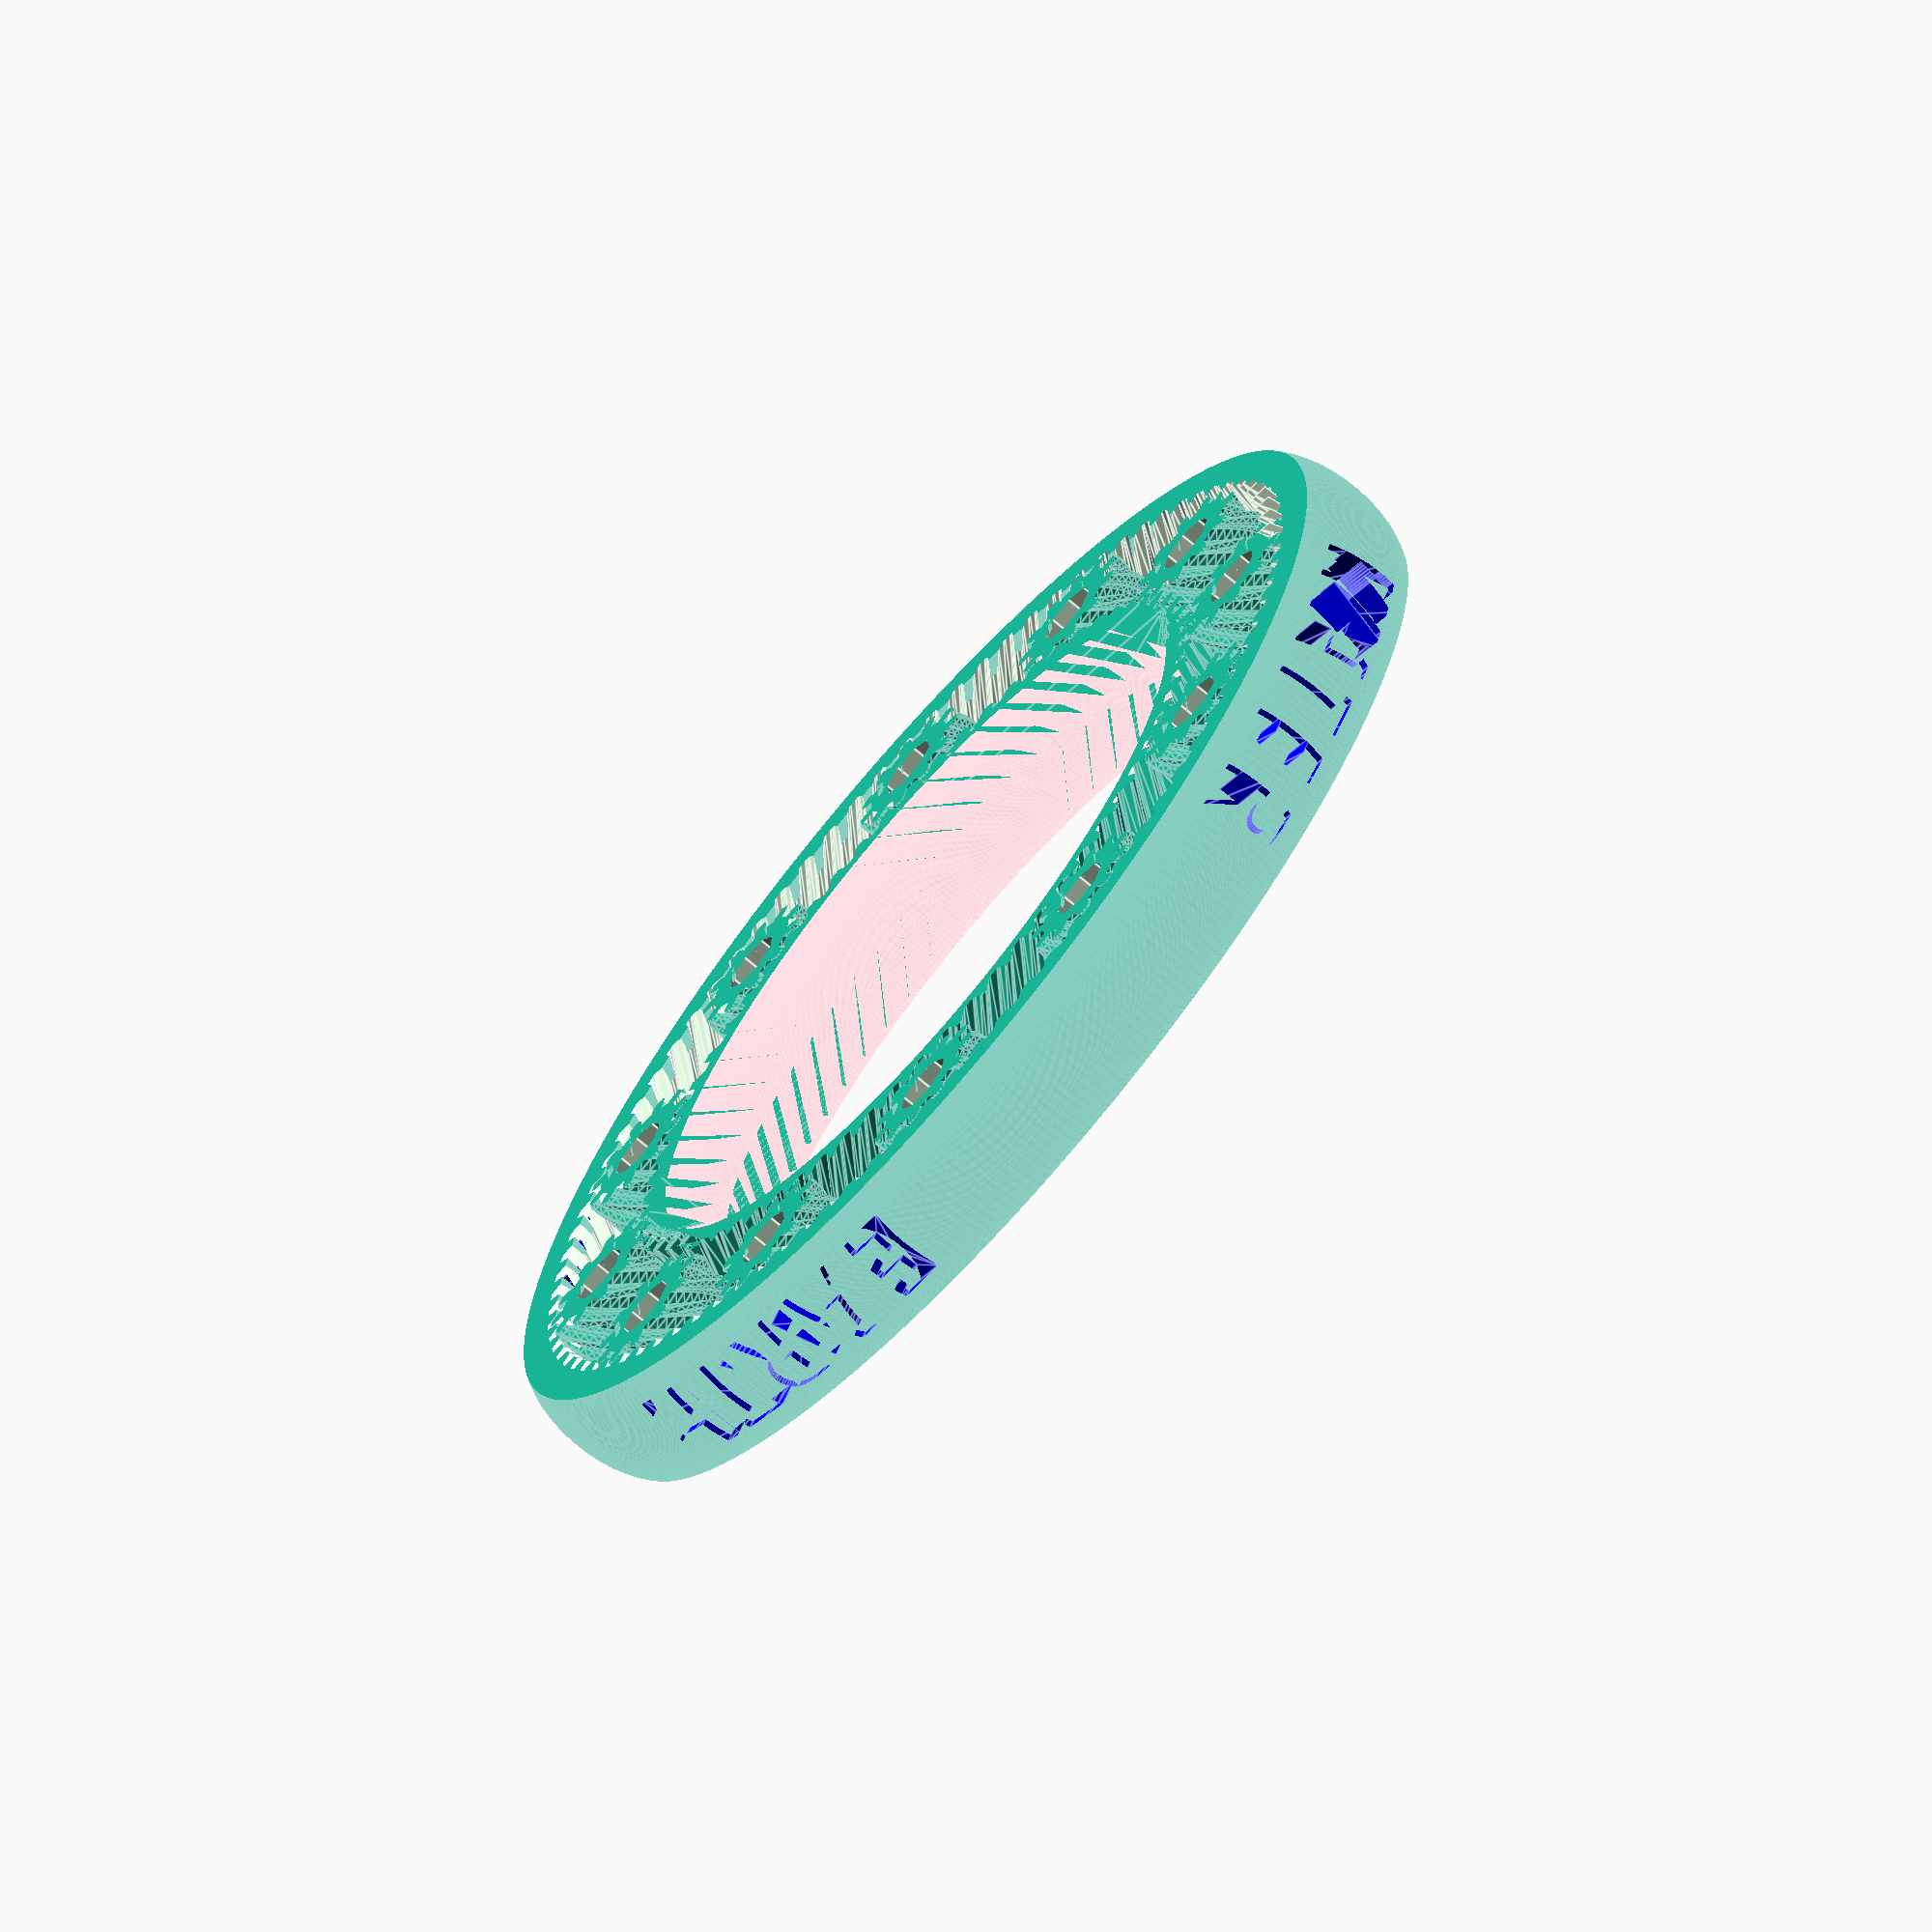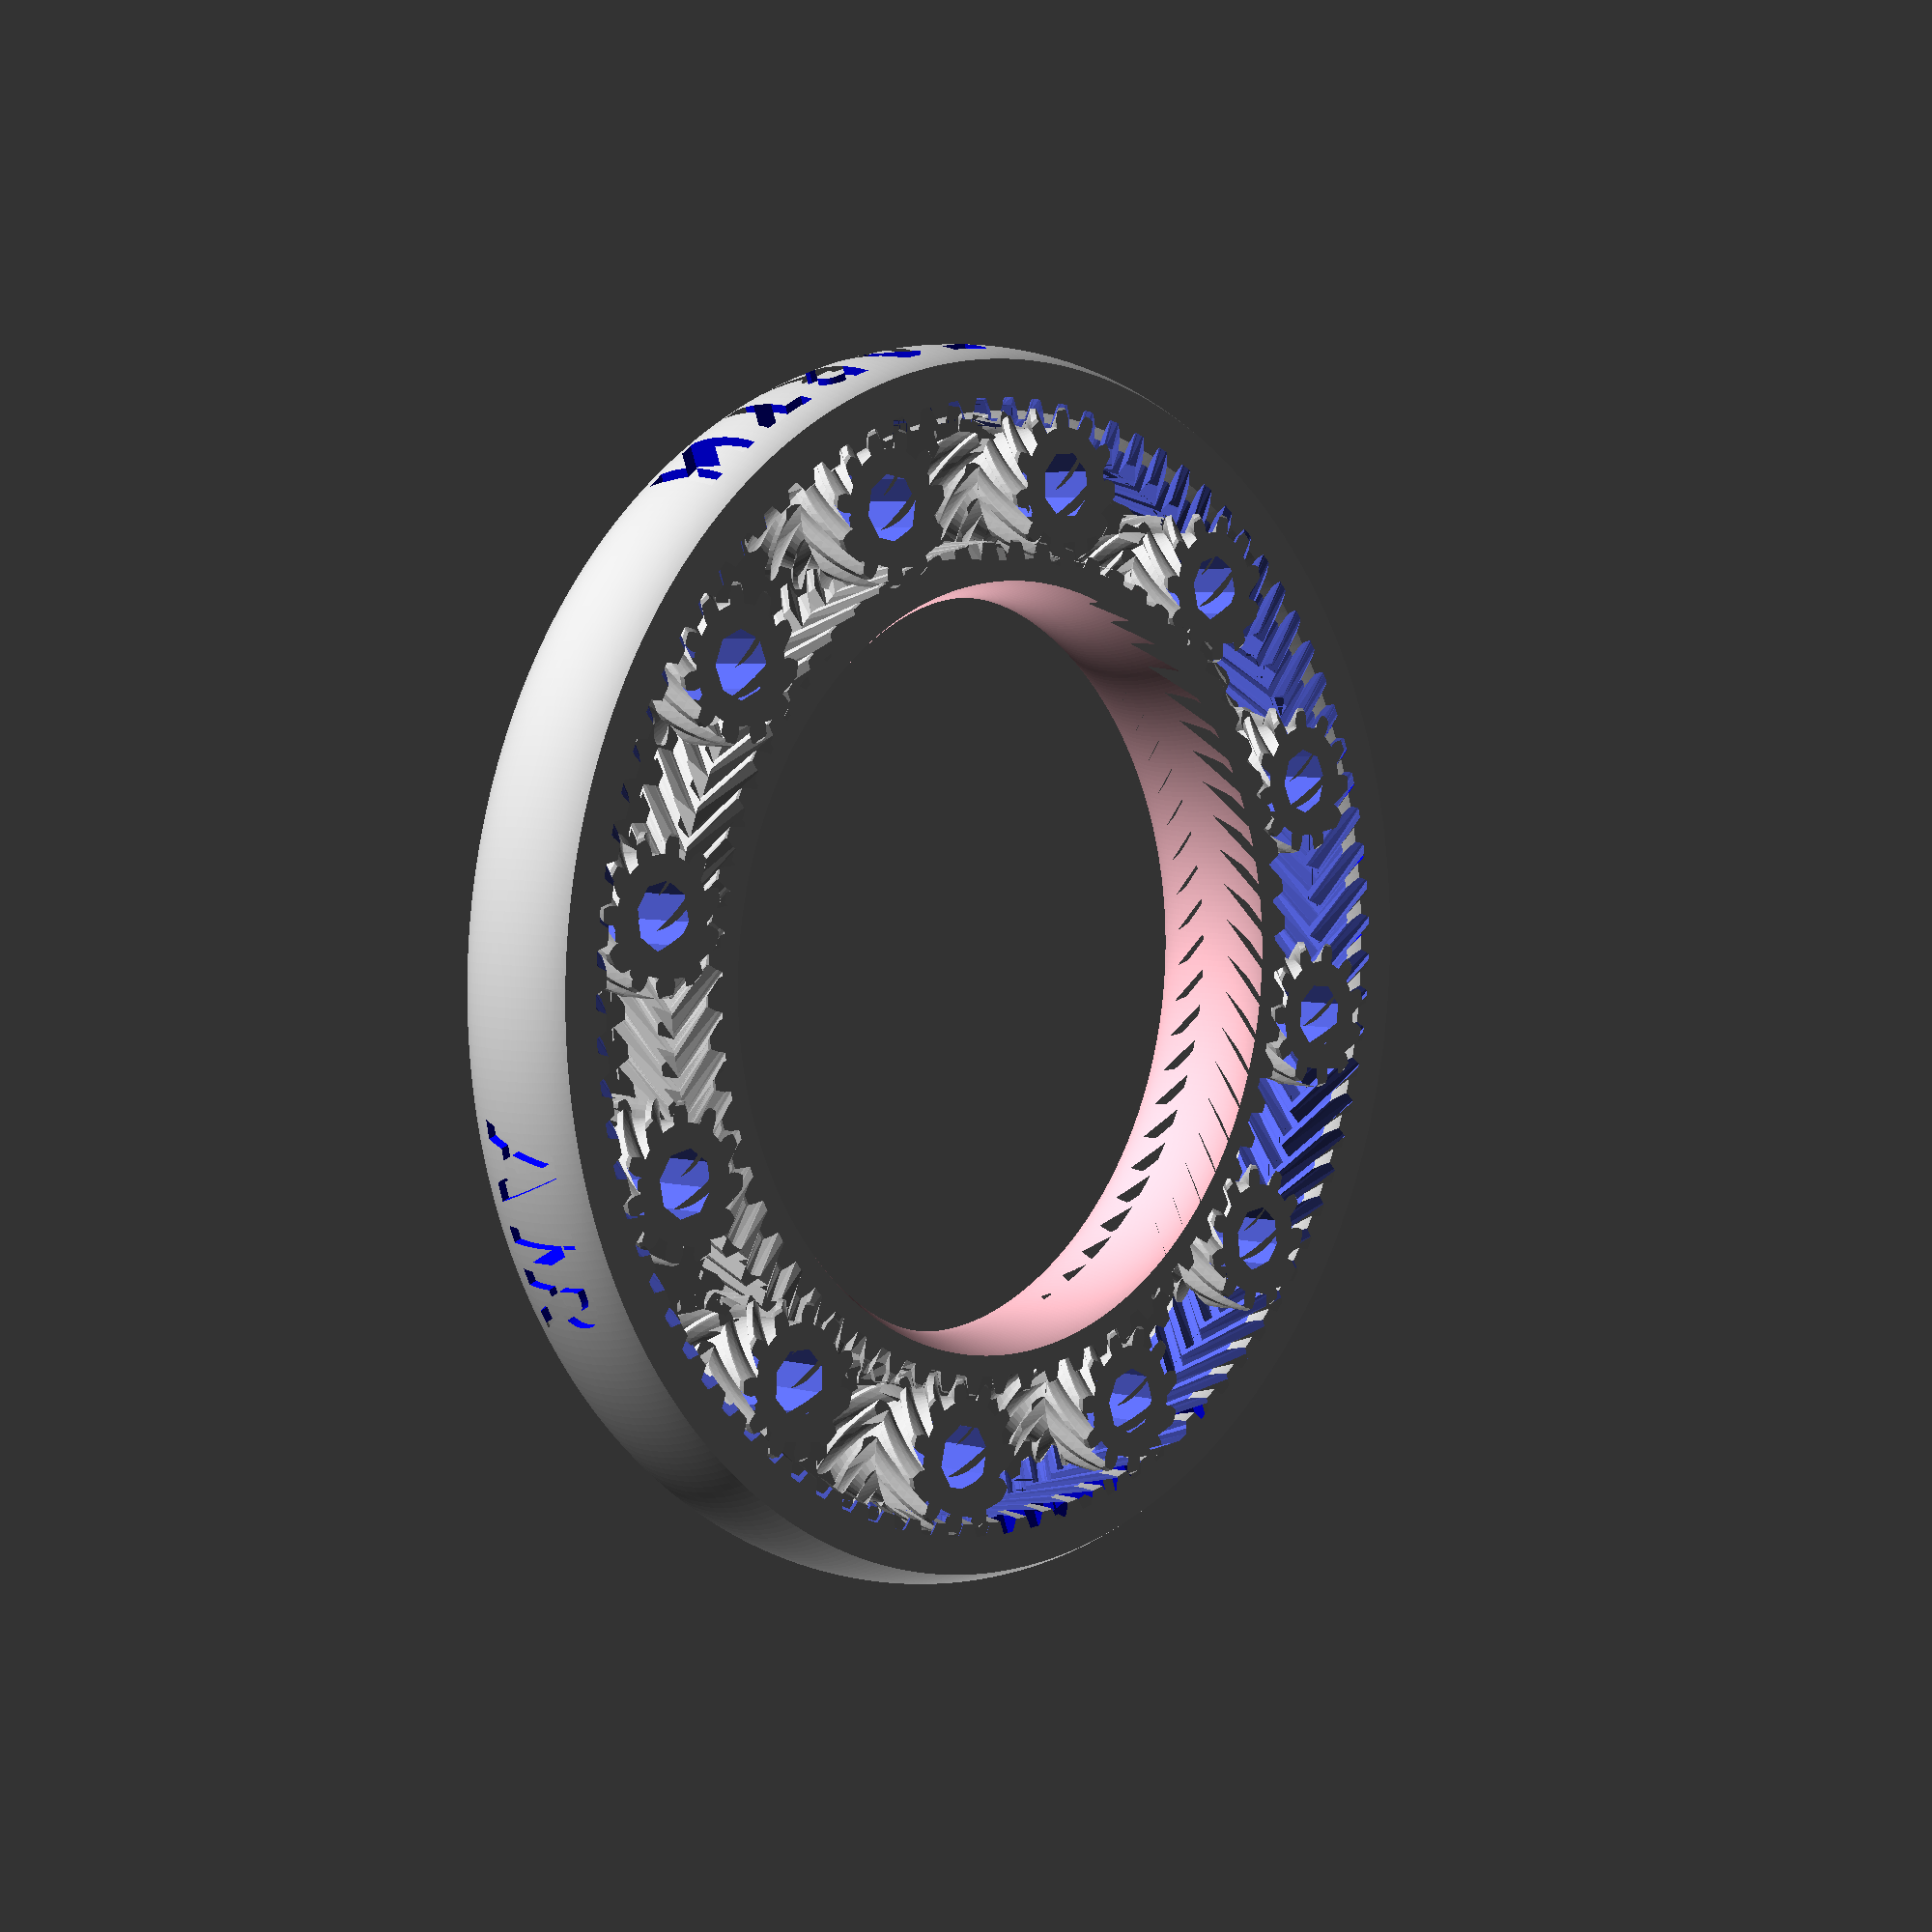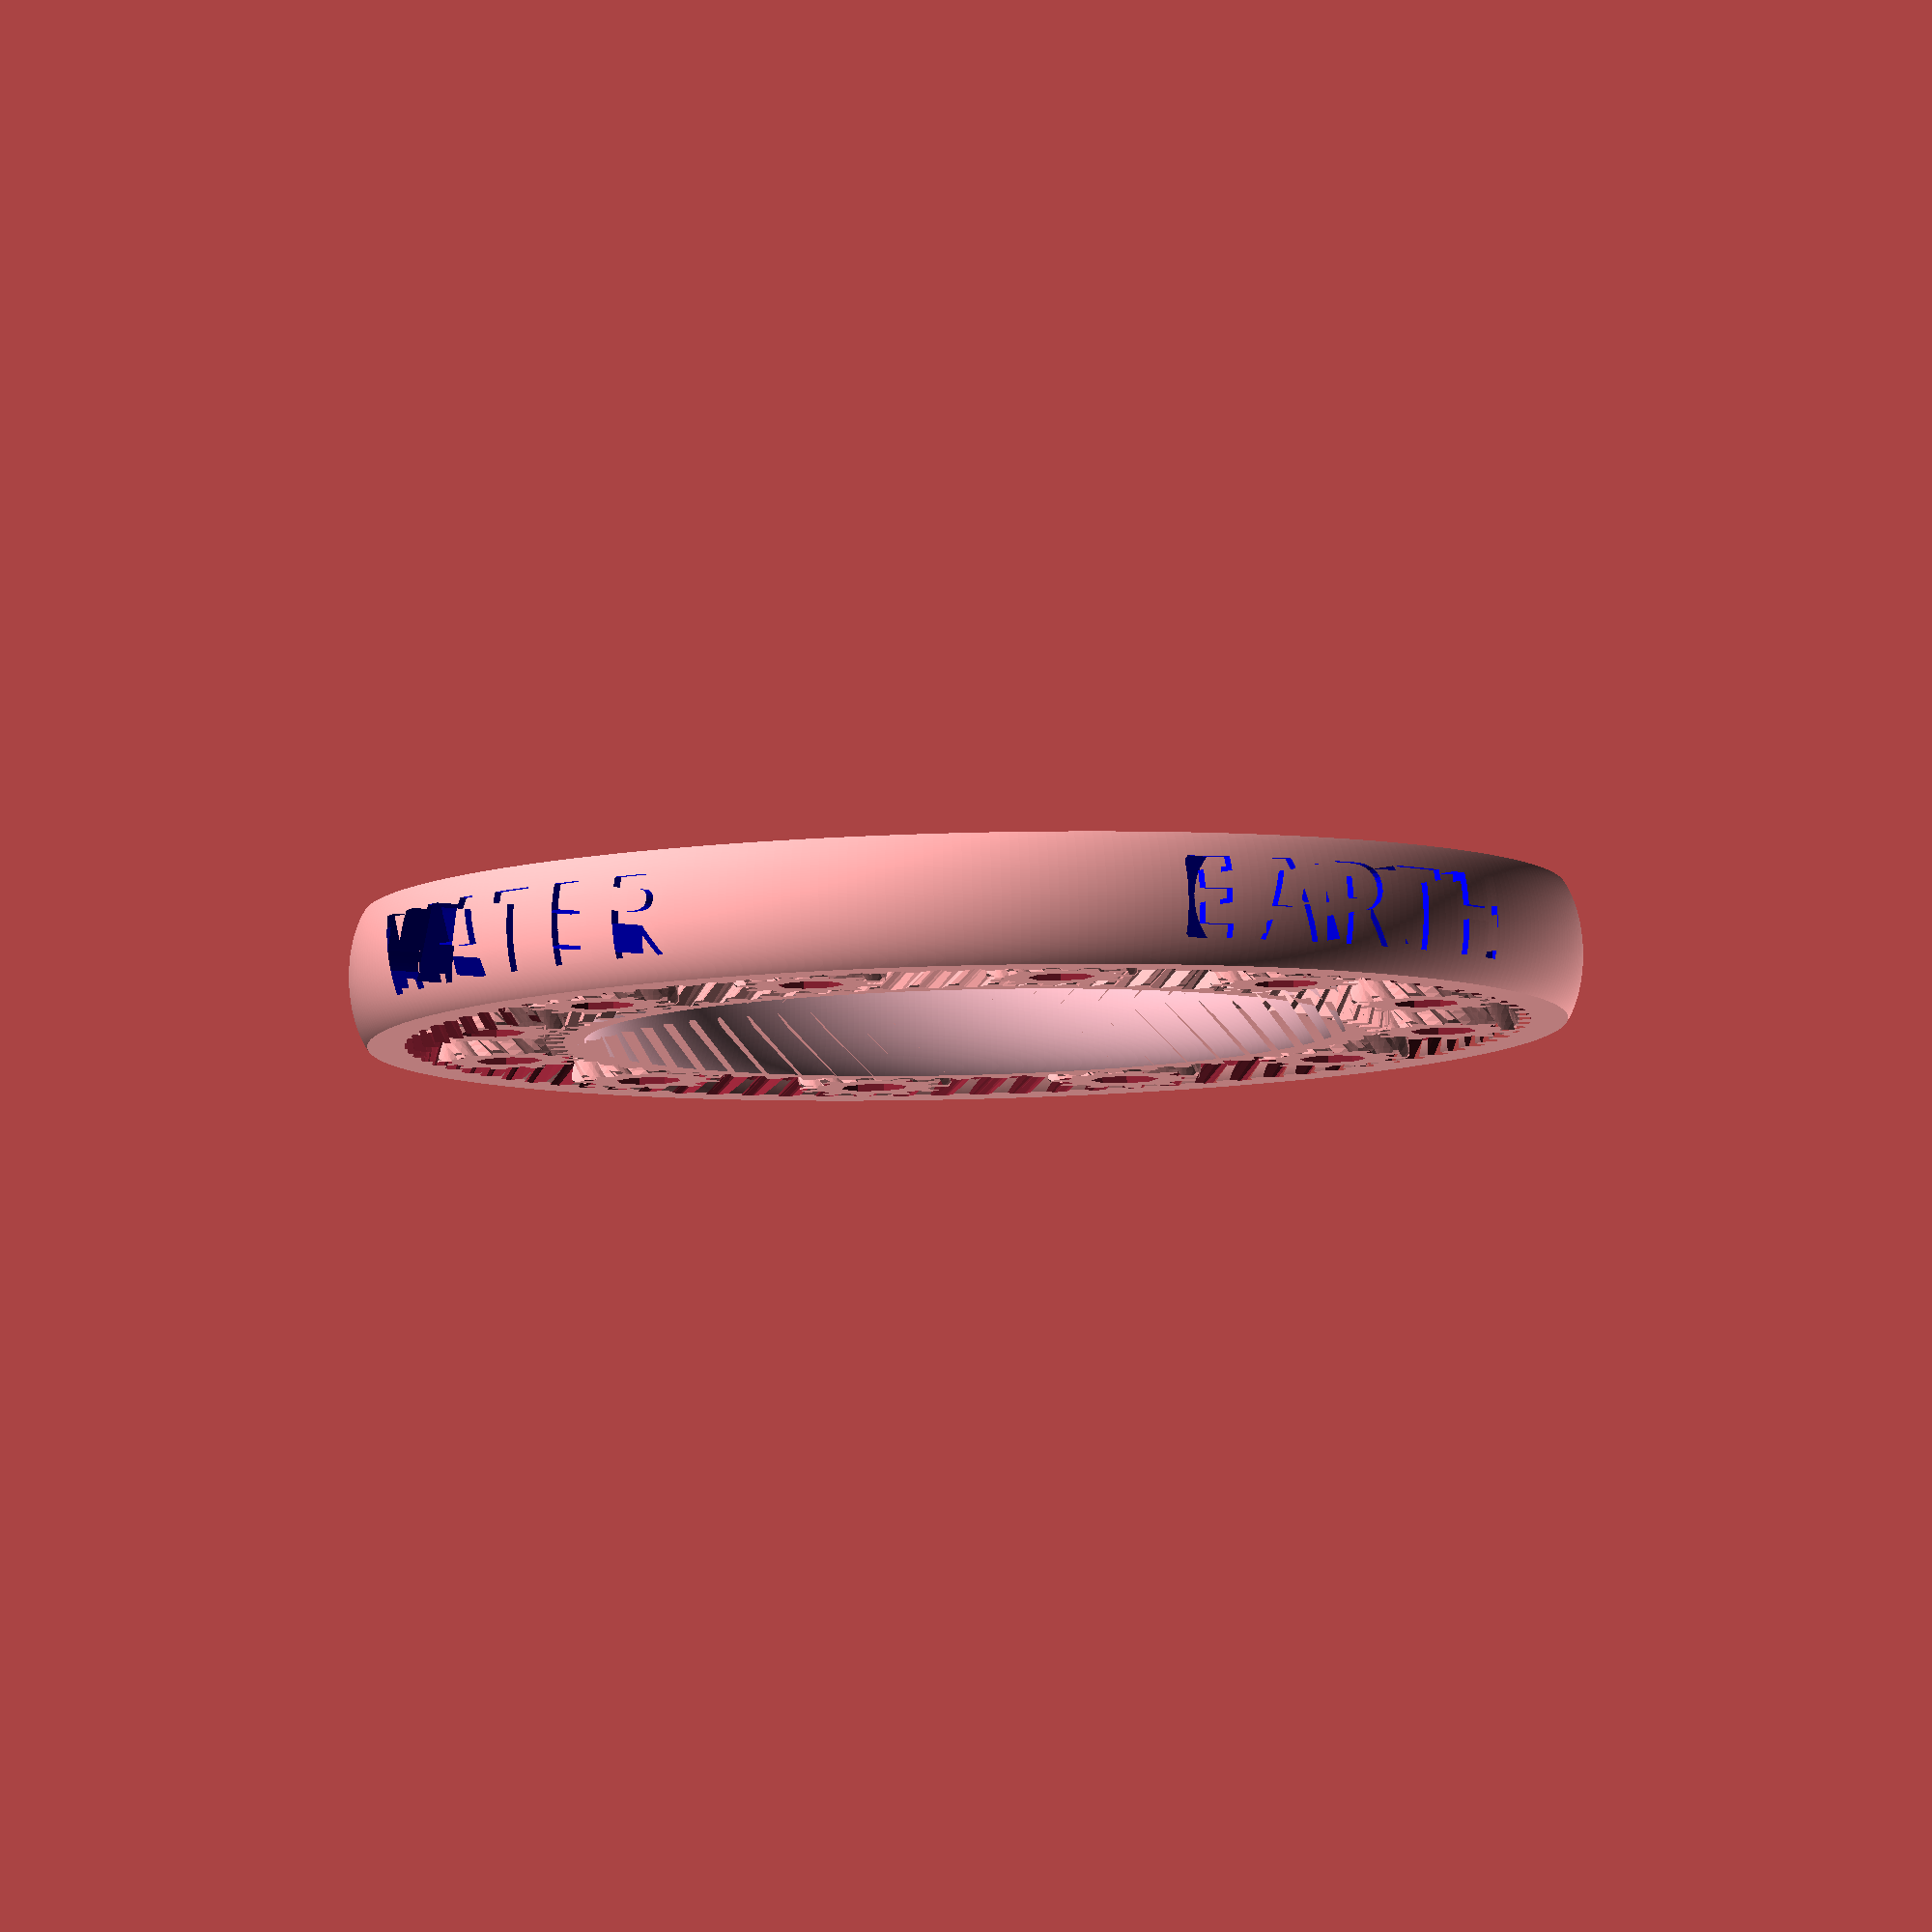
<openscad>
// Planetary gear bearing (customizable)
// 18 minutes to render

D=150;  // outer diameter of ring
T=20;  // thickness
tol=0.30;  // clearance
number_of_planets=12;
number_of_teeth_on_planets=11;
//approximate_number_of_teeth_on_sun=36;
approximate_number_of_teeth_on_sun=67;
P=22;   // pressure angle
nTwist=2.2;  // num teeth to twist
DR=0.5*1;  // maximum depth ratio of teeth
inset=1;    // inset for gear blanks

// width of sun hole
w=40.0;
s=120;
axle=3;
// planet holes
w2=4.0;
s2=8;
axle2=1;

axle3=5;

m=round(number_of_planets);                      // m planets
np=round(number_of_teeth_on_planets);           // np num tooth planet
ns1=approximate_number_of_teeth_on_sun;         
k1=round(2/m*(ns1+np));
k= k1*m%2!=0 ? k1+1 : k1;
ns=k*m/2-np;                                        // ns num tooth sun
echo("Sun"); echo(ns);
nr=ns+2*np;                                         // nr num tooth ring    
echo("Ring"); echo(nr);
pitchD=0.9*D/(1+min(PI/(2*nr*tan(P)),PI*DR/nr));
pitch=pitchD*PI/nr;
echo("pitch"); echo(pitch);                     // pitch circle of ring gear?
helix_angle=atan(2*nTwist*pitch/T);
echo("helix angle"); echo(helix_angle);

phi=$t*360/m;           // $t index loops over 0 to 1

//======================================

// Cutting cube, select diff or intersect
//difference(){       // cut1
intersection(){     // cut1
    
difference(){  // diff1

// this translate() is the main body of the bearing    
translate([0,0,T/2]){
	
    // The ring gear
    difference(){
        ring4(D/2-6,T);
        translate([0,0,-T/2]) text1();
		herringbone(nr,pitch,P,DR,-tol,helix_angle,T+0.2);
	}  // end of ring gear

    // The sun gear
    // align ring so teeth mesh
	rotate([0,0,(np+1)*180/ns+phi*(ns+np)*2/ns])
	intersection(){
		mirror([0,1,0])
			herringbone3(ns,pitch,P,DR,tol,helix_angle,T,inset,axle);
        
        color("pink")
        ring4(w+9,T);
	}  // end of sun
    
    
    // The m planets
	for(i=[1:m])rotate([0,0,i*360/m+phi])translate([pitchD/2*(ns+np)/nr,0,0])
		rotate([0,0,i*ns/m*360/np-phi*(ns+np)/np-phi]){
            // add a  hole in each planet
            difference(){
                herringbone3(np,pitch,P,DR,tol,helix_angle,T,inset,axle2);
                translate([0,0,-T]) cylinder(h=2*T, r1=w2, r2=w2, $fn=s2);
            }
        }  // end of planets
   
}  // end of translate T/2
 
} // end of diff1
 
// cutting cube
    translate([0,0,T/2]){
      //  difference(){
            cube(size=[160,160,T-4],center=true);
            //cube(size=[160,160,2],center=true);
    //}
}
} // end of cut1
                    

//--------------------------------------------
module text1(){
// adding text on side of ring gear
fsize=10;
fspace=1.2;
translate([0,0,T/2]){
    difference(){ // diff2
    rotate(a=[-90,0,0]){
            union(){
                // extrude some text
                translate ([0,0,D/2-6]) color("blue") linear_extrude(height=8,scale=1){
                text("EARTH", font = "Open Sans:style=Bold", size=fsize,halign="center",valign="center",spacing=fspace);
                }

                rotate([0,-90,0]) translate ([0,0,D/2-8]) color("blue") linear_extrude(height=10){
                text("WATER", font = "Open Sans:style=Bold", size=fsize,halign="center",valign="center",spacing=fspace);
                }
                
                rotate([0,180,0]) translate ([0,0,D/2-8]) color("blue") linear_extrude(height=10){
                text("FIRE", font = "Open Sans:style=Bold", size=fsize,halign="center",valign="center",spacing=fspace);
                }
                
                rotate([0,90,0]) translate ([0,0,D/2-8]) color("blue") linear_extrude(height=10){
                text("AIR", font = "Open Sans:style=Bold", size=fsize,halign="center",valign="center",spacing=fspace);
                }
                
            } // end of union
    }   // end of rotate

  ring4(D/2-7,T);
} // end of diff2
}   // end of translate
    
}

//--------------------------------------------
module ring (
    radius=10,
    thick=5){
        rotate_extrude($fn=99)
        //rotate([90,0,0])
        translate([radius,0,0]) circle(r=thick*0.5);
        
    }
    
//--------------------------------------------
module ring2 (
    radius=10,
    thick=5){
        
    top=0.3;
        
    union(){
        
    difference(){
        rotate_extrude($fn=160)
        translate([radius,0,0]) 
        scale([0.5,1.0]) circle(r=thick*0.5);
        
        color("blue") cylinder(r1=radius,r2=radius,h=thick, center=true);
    }
    
    intersection(){
        rotate_extrude($fn=99)
        translate([radius-top,0,0]) 
        scale([0.5,1.0]) circle(r=thick*0.5);
            
        color("blue") cylinder(r1=radius-top,r2=radius-top,h=thick, center=true);
    }

    render(convexity=10) difference(){
        cylinder(r1=radius,r2=radius,h=thick,center=true);
        cylinder(r1=radius-top,r2=radius-top,h=thick,center=true);
    }
}
}   
//----------------------    
module ring4 (
    radius=10,
    thick=5){
        
        
        rotate_extrude($fn=400)
        translate([radius,0,0]) 
        scale([0.5,1.0]) circle(r=thick*0.5);
        
    
  
}   

//--------------------------------------------
module gear3 (
	number_of_teeth=15,
	circular_pitch=10,
	pressure_angle=28,
	depth_ratio=1,
	clearance=0,
	helix_angle=0,
	gear_thickness=5,
    inset=0,
    axle=0){
pitch_radius = number_of_teeth*circular_pitch/(2*PI);
twist=tan(helix_angle)*gear_thickness/pitch_radius*180/PI;
        
intersection(){
    flat_extrude(h=gear_thickness,twist=twist,flat=false)
        gear2D (
            number_of_teeth,  // number_of_teeth,
            circular_pitch,  // circular_pitch,
            pressure_angle,    // pressure_angle,
            depth_ratio,  // depth_ratio,
            clearance  // clearance
            );

    blank3(
        number_of_teeth,
        circular_pitch,
        pressure_angle,
        depth_ratio,
        clearance, 
        gear_thickness,
        inset,
        axle);
    
    }
}

//---------------------------------------------------------

module blank3 (
	number_of_teeth,
	circular_pitch,
	pressure_angle,
	depth_ratio,
	clearance,
    T,
    inset,
    axle){

pitch_radius = number_of_teeth*circular_pitch/(2*PI);
base_radius = pitch_radius*cos(pressure_angle);
depth=circular_pitch/(2*tan(pressure_angle));
outer_radius = clearance<0 ? pitch_radius+depth/2-clearance : pitch_radius+depth/2;
root_radius1 = pitch_radius-depth/2-clearance/2;
root_radius = (clearance<0 && root_radius1<base_radius) ? base_radius : root_radius1;
backlash_angle = clearance/(pitch_radius*cos(pressure_angle)) * 180 / PI;
half_thick_angle = 90/number_of_teeth - backlash_angle/2;
pitch_point = involute (base_radius, involute_intersect_angle (base_radius, pitch_radius));
pitch_angle = atan2 (pitch_point[1], pitch_point[0]);
min_radius = max (base_radius,root_radius);

add_circle = pitch_radius+depth_ratio*circular_pitch/2-clearance/2;
ded_circle = max(root_radius,pitch_radius-depth_ratio*circular_pitch/2-clearance/2);
tooth = add_circle - ded_circle;
//inset = 1;        
//axle=3;
        
Pb = [ [0,0], [3,0], [3,1], [ded_circle-1,1], [ded_circle-1,0], [ded_circle,0], 
        [add_circle,add_circle-ded_circle], [add_circle,T],[0,T] ];
  
Pb2 = [ [0,0], [add_circle-tooth,0], [add_circle,tooth], [add_circle,T-tooth],
        [add_circle-tooth,T], [ded_circle,T], [ded_circle-tooth/2,T],
        [ded_circle-tooth/2-inset,T-inset],[axle+inset,T-inset], [axle,T], [0,T] ];
  
rotate_extrude($fn=99)
            polygon( points=Pb2 );
}


module blank4 (
	number_of_teeth,
	circular_pitch,
	pressure_angle,
	depth_ratio,
	clearance,
    T,
    inset,
    axle){

pitch_radius = number_of_teeth*circular_pitch/(2*PI);
base_radius = pitch_radius*cos(pressure_angle);
depth=circular_pitch/(2*tan(pressure_angle));
outer_radius = clearance<0 ? pitch_radius+depth/2-clearance : pitch_radius+depth/2;
root_radius1 = pitch_radius-depth/2-clearance/2;
root_radius = (clearance<0 && root_radius1<base_radius) ? base_radius : root_radius1;
backlash_angle = clearance/(pitch_radius*cos(pressure_angle)) * 180 / PI;
half_thick_angle = 90/number_of_teeth - backlash_angle/2;
pitch_point = involute (base_radius, involute_intersect_angle (base_radius, pitch_radius));
pitch_angle = atan2 (pitch_point[1], pitch_point[0]);
min_radius = max (base_radius,root_radius);

add_circle = pitch_radius+depth_ratio*circular_pitch/2-clearance/2;
ded_circle = max(root_radius,pitch_radius-depth_ratio*circular_pitch/2-clearance/2);
tooth = add_circle - ded_circle;
//inset = 1;        
//axle=3;
        
  
Pb2 = [ [0,0], [add_circle+tooth,0], [add_circle,tooth], [add_circle,T-tooth],
        [add_circle+tooth,T], [ded_circle,T], [0,T] ];
  
rotate_extrude($fn=99)
            polygon( points=Pb2 );
}

//==========================================================
module herringbone3(
	number_of_teeth=15,
	circular_pitch=10,
	pressure_angle=28,
	depth_ratio=1,
	clearance=0,
	helix_angle=0,
	gear_thickness=5,
    inset=0,
    axle=0){
union(){
        gear3(number_of_teeth,
            circular_pitch,
            pressure_angle,
            depth_ratio,
            clearance,
            helix_angle,
            gear_thickness/2,
            inset,
            axle);

    mirror([0,0,1])
   	gear3(number_of_teeth,
			circular_pitch,
			pressure_angle,
			depth_ratio,
			clearance,
			helix_angle,
			gear_thickness/2,
            inset,
            axle);
    
}
}

//------------------------------------    
module fillet(r) {
   offset(r = -r) {
     offset(delta = r) {
       children();
     }
   }
}

module herringbone(
	number_of_teeth=15,
	circular_pitch=10,
	pressure_angle=28,
	depth_ratio=1,
	clearance=0,
	helix_angle=0,
	gear_thickness=5){
union(){
    gear(number_of_teeth,
        circular_pitch,
        pressure_angle,
        depth_ratio,
        clearance,
        helix_angle,
        gear_thickness/2);
    mirror([0,0,1])
   	gear(number_of_teeth,
        circular_pitch,
        pressure_angle,
        depth_ratio,
        clearance,
        helix_angle,
        gear_thickness/2);
    }
}

module gear (
	number_of_teeth=15,
	circular_pitch=10,
	pressure_angle=28,
	depth_ratio=1,
	clearance=0,
	helix_angle=0,
	gear_thickness=5,
	flat=false){
pitch_radius = number_of_teeth*circular_pitch/(2*PI);
twist=tan(helix_angle)*gear_thickness/pitch_radius*180/PI;

flat_extrude(h=gear_thickness,twist=twist,flat=flat)
	gear2D (
		number_of_teeth,
		circular_pitch,
		pressure_angle,
		depth_ratio,
		clearance);
}

module flat_extrude(h,twist,flat){
	if(flat==false)
		linear_extrude(height=h,twist=twist,slices=twist/6)children(0);
	else
		children(0);
}

module gear2D (
	number_of_teeth,
	circular_pitch,
	pressure_angle,
	depth_ratio,
	clearance){
pitch_radius = number_of_teeth*circular_pitch/(2*PI);
base_radius = pitch_radius*cos(pressure_angle);
depth=circular_pitch/(2*tan(pressure_angle));
outer_radius = clearance<0 ? pitch_radius+depth/2-clearance : pitch_radius+depth/2;
root_radius1 = pitch_radius-depth/2-clearance/2;
root_radius = (clearance<0 && root_radius1<base_radius) ? base_radius : root_radius1;
backlash_angle = clearance/(pitch_radius*cos(pressure_angle)) * 180 / PI;
half_thick_angle = 90/number_of_teeth - backlash_angle/2;
pitch_point = involute (base_radius, involute_intersect_angle (base_radius, pitch_radius));
pitch_angle = atan2 (pitch_point[1], pitch_point[0]);
min_radius = max (base_radius,root_radius);

intersection(){
	rotate(90/number_of_teeth)
		circle($fn=number_of_teeth*3,r=pitch_radius+depth_ratio*circular_pitch/2-clearance/2);
	union(){
		rotate(90/number_of_teeth)
			circle($fn=number_of_teeth*2,r=max(root_radius,pitch_radius-depth_ratio*circular_pitch/2-clearance/2));
		for (i = [1:number_of_teeth])rotate(i*360/number_of_teeth){
			halftooth (
				pitch_angle,
				base_radius,
				min_radius,
				outer_radius,
				half_thick_angle);		
			mirror([0,1])halftooth (
				pitch_angle,
				base_radius,
				min_radius,
				outer_radius,
				half_thick_angle);
		}
	}
}}

module halftooth (
	pitch_angle,
	base_radius,
	min_radius,
	outer_radius,
	half_thick_angle){
index=[0,1,2,3,4,5];
start_angle = max(involute_intersect_angle (base_radius, min_radius)-5,0);
stop_angle = involute_intersect_angle (base_radius, outer_radius);
angle=index*(stop_angle-start_angle)/index[len(index)-1];
p=[[0,0],
	involute(base_radius,angle[0]+start_angle),
	involute(base_radius,angle[1]+start_angle),
	involute(base_radius,angle[2]+start_angle),
	involute(base_radius,angle[3]+start_angle),
	involute(base_radius,angle[4]+start_angle),
	involute(base_radius,angle[5]+start_angle)];

difference(){
	rotate(-pitch_angle-half_thick_angle)polygon(points=p);
	square(2*outer_radius);
}}

// Mathematical Functions
//===============

// Finds the angle of the involute about the base radius at the given distance (radius) from it's center.
//source: http://www.mathhelpforum.com/math-help/geometry/136011-circle-involute-solving-y-any-given-x.html

function involute_intersect_angle (base_radius, radius) = sqrt (pow (radius/base_radius, 2) - 1) * 180 / PI;

// Calculate the involute position for a given base radius and involute angle.

function involute (base_radius, involute_angle) =
[
	base_radius*(cos (involute_angle) + involute_angle*PI/180*sin (involute_angle)),
	base_radius*(sin (involute_angle) - involute_angle*PI/180*cos (involute_angle))
];



</openscad>
<views>
elev=249.9 azim=28.7 roll=130.7 proj=o view=edges
elev=355.9 azim=21.2 roll=133.0 proj=p view=solid
elev=96.4 azim=221.1 roll=181.4 proj=o view=wireframe
</views>
